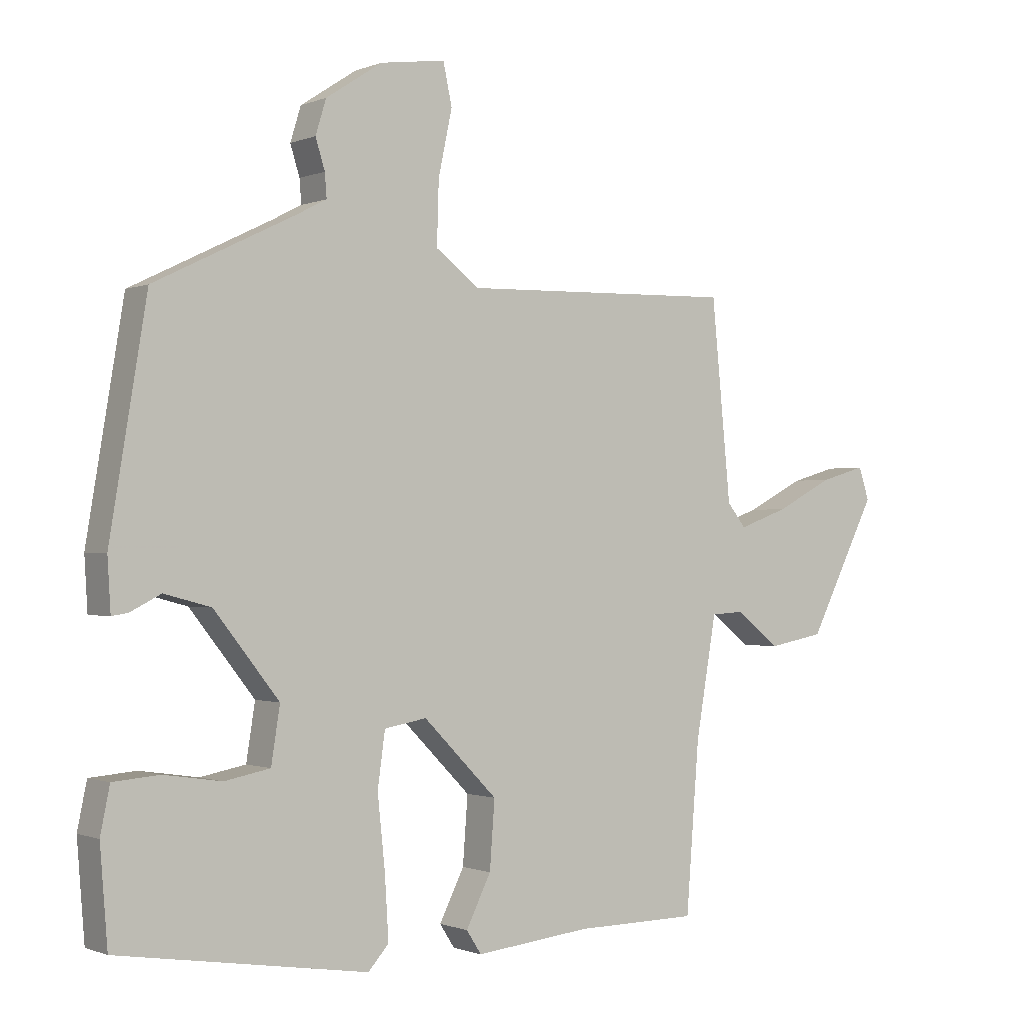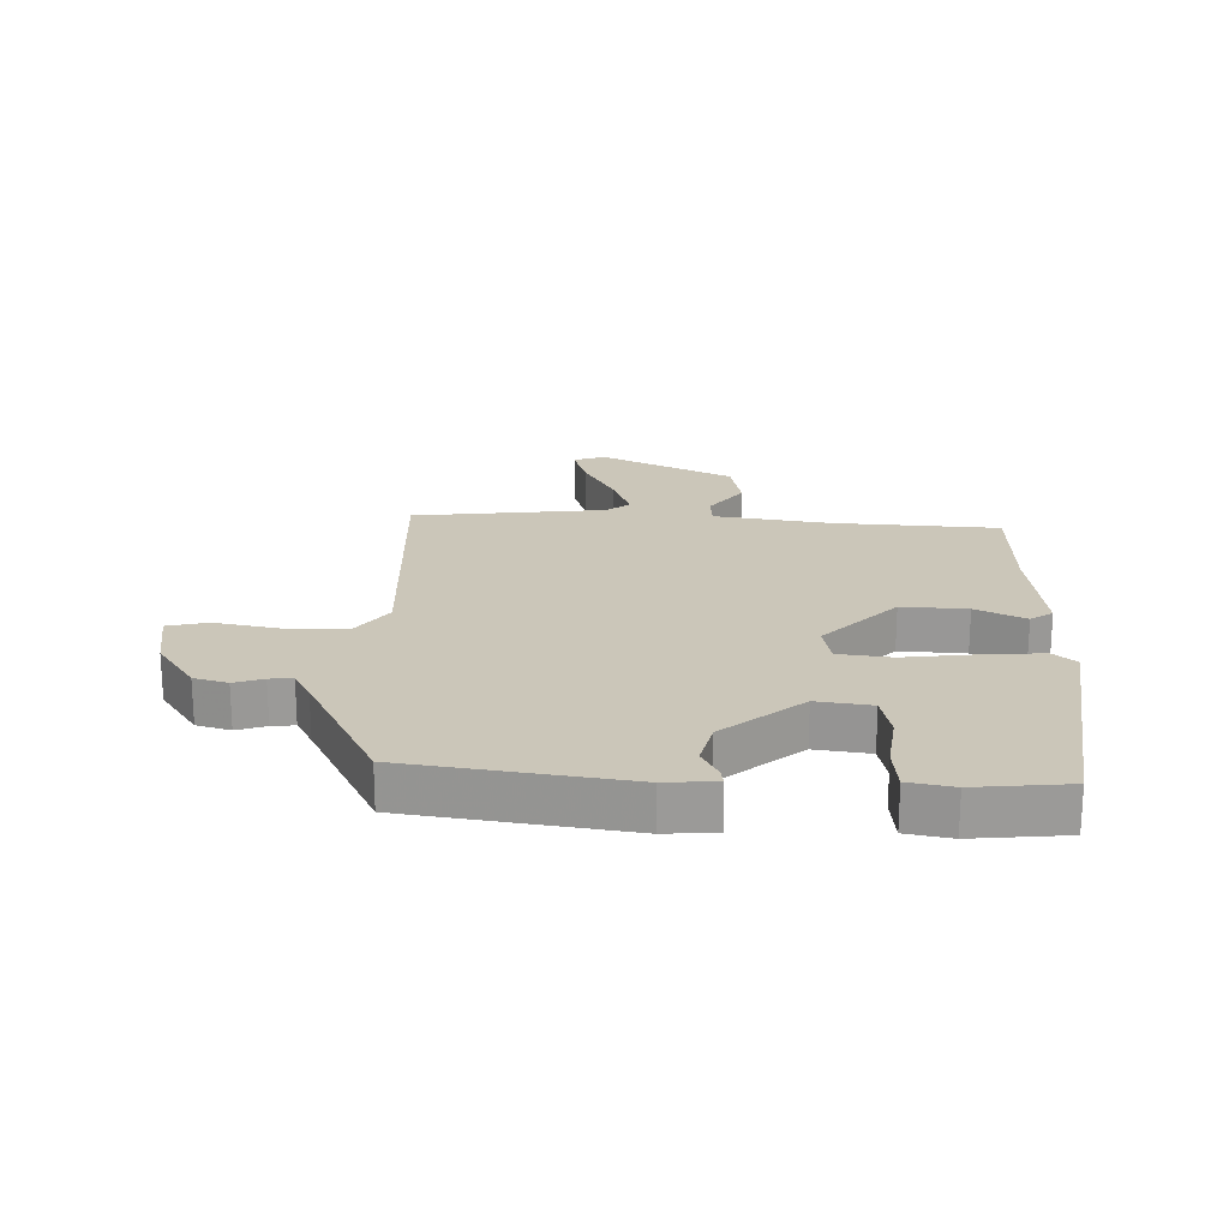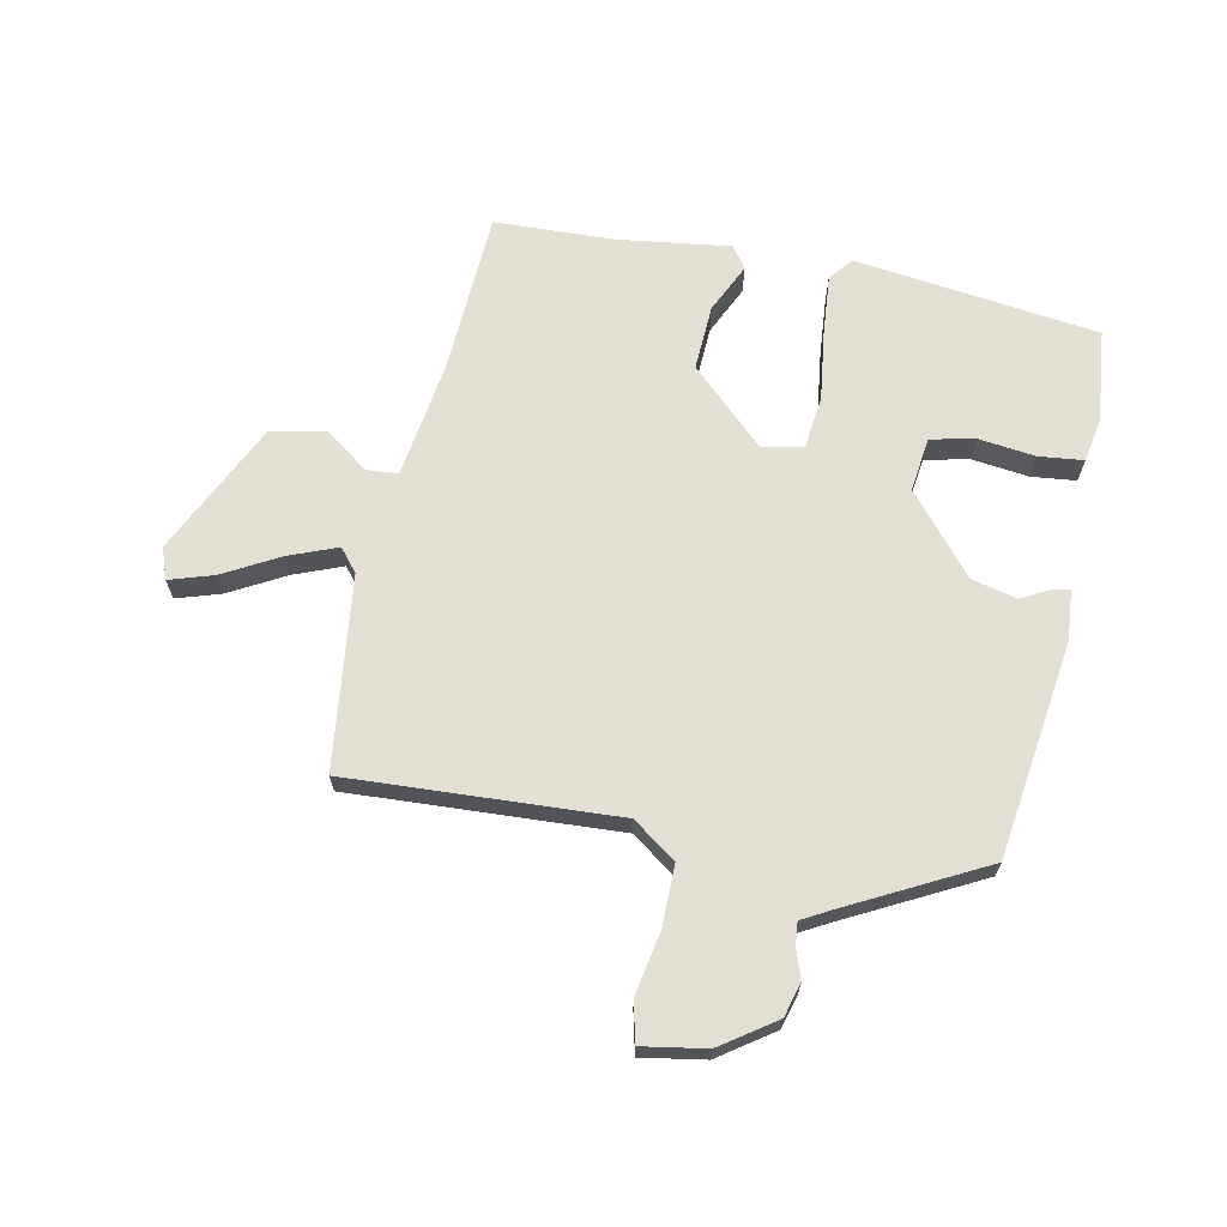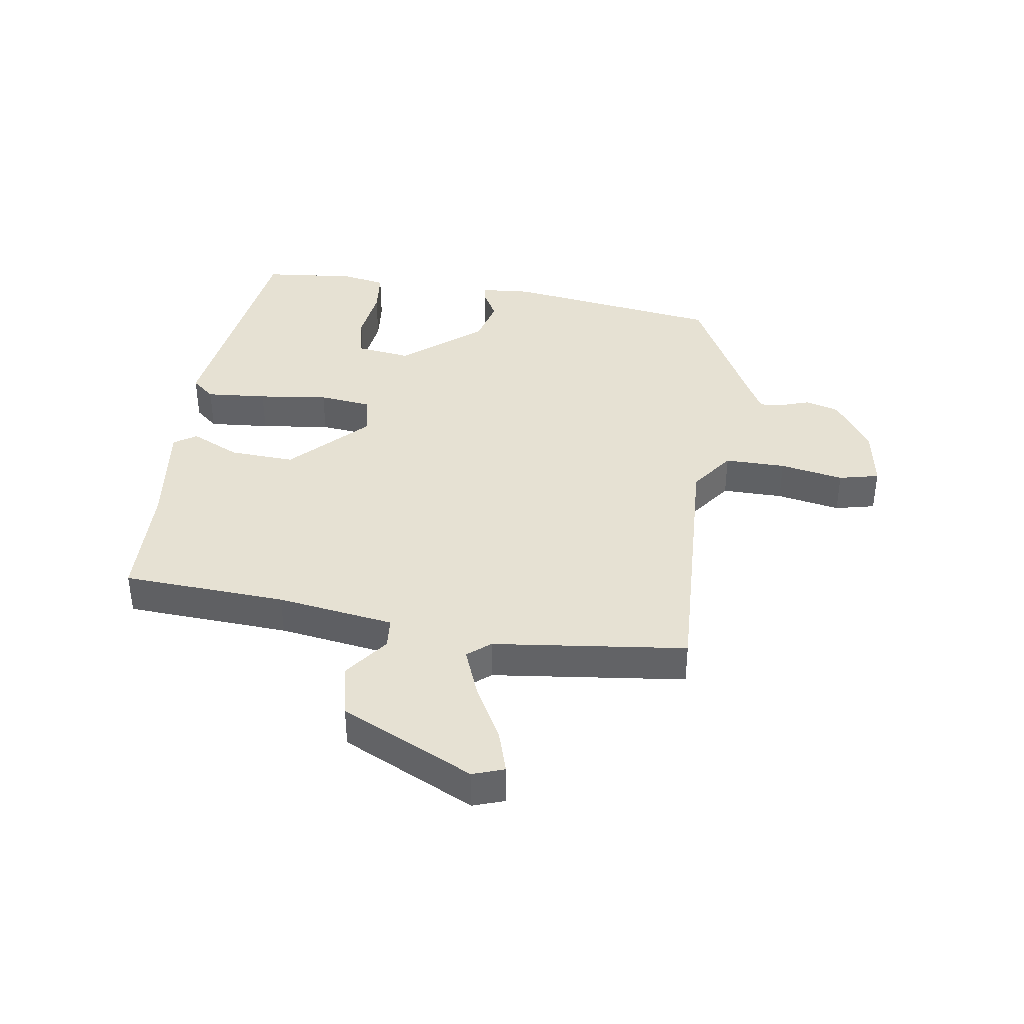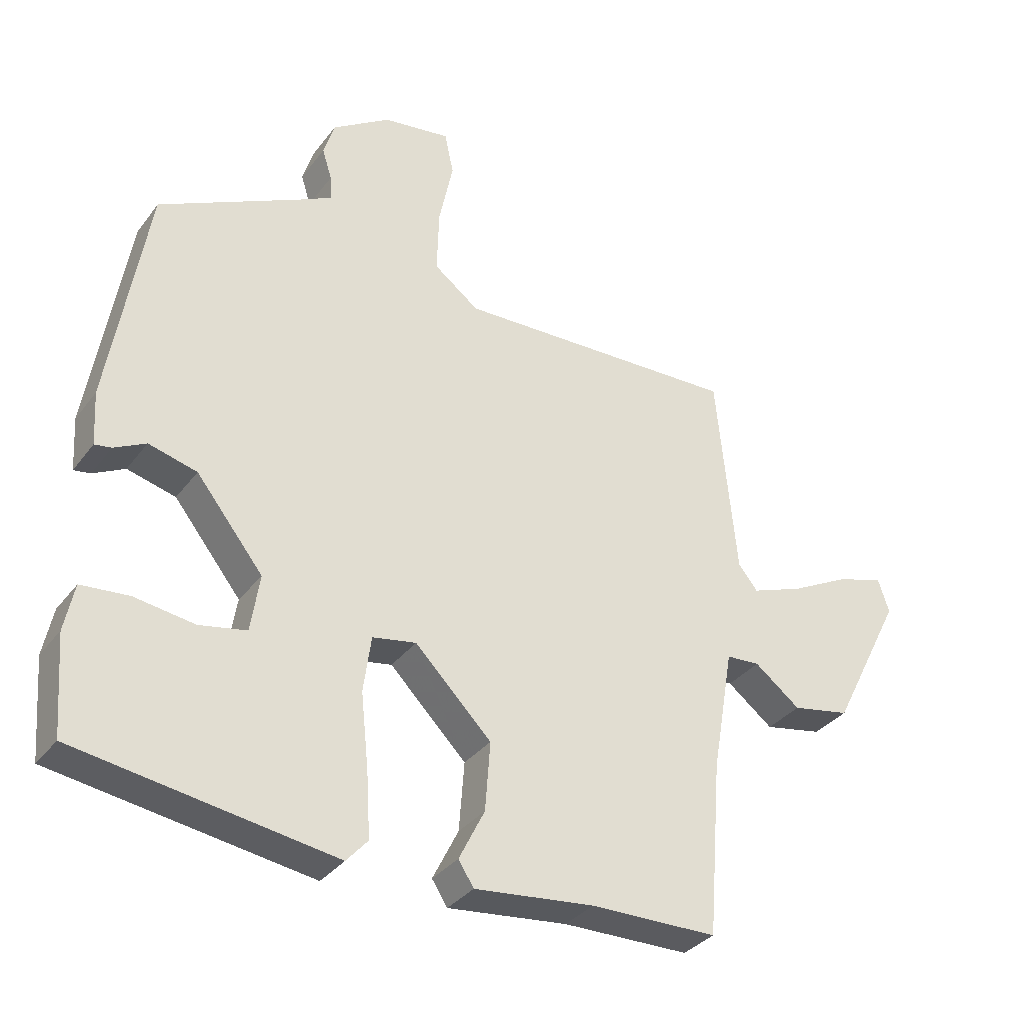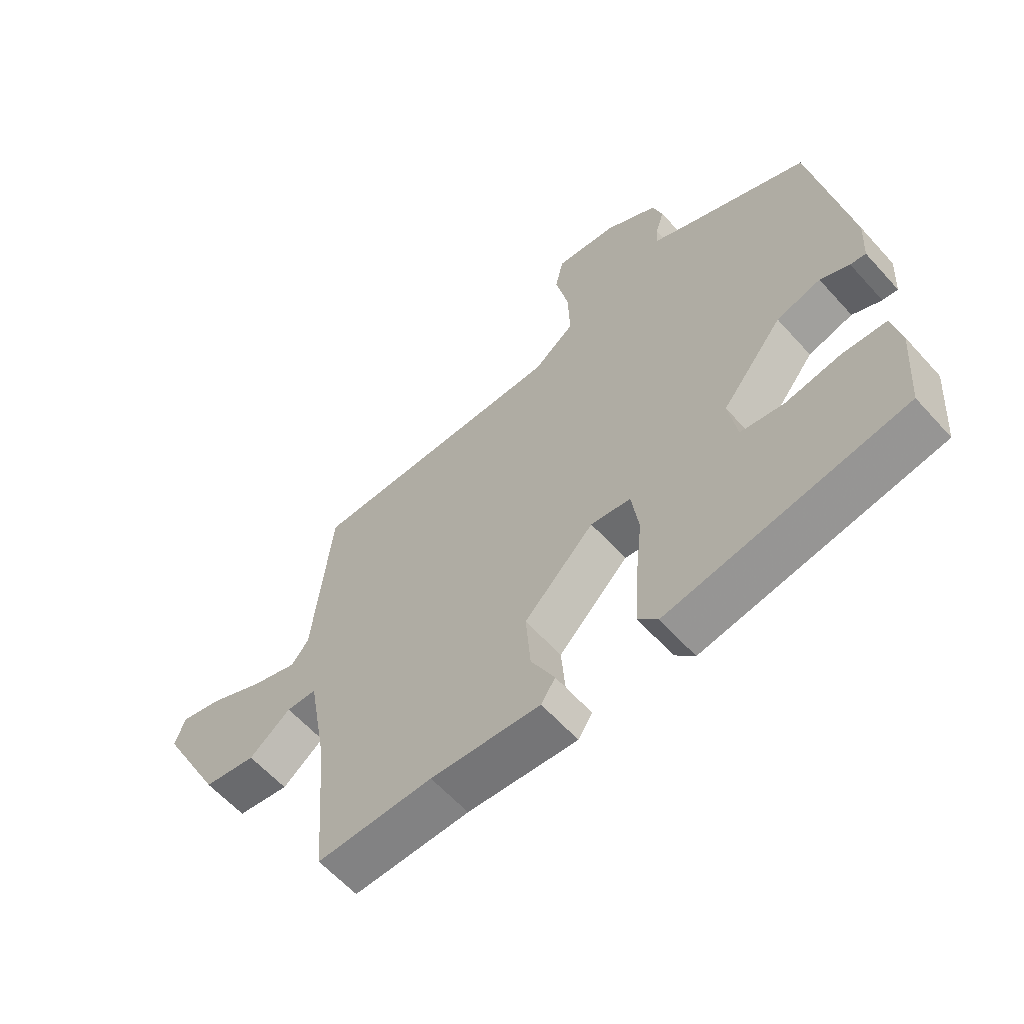
<metadata>
{"format":"obj","ext":"obj","renderer":"f3d","projection":"perspective","resolution":1024,"background":"white","views":[{"elev":-0.8,"azim":145.0,"up":"+Z"},{"elev":20.9,"azim":90.6,"up":"+Y"},{"elev":67.1,"azim":10.0,"up":"+Y"},{"elev":38.9,"azim":-82.6,"up":"+Y"},{"elev":-33.6,"azim":148.8,"up":"+Z"},{"elev":-61.3,"azim":41.9,"up":"+Z"}]}
</metadata>
<code>
v -0.49 0.07 0.466
v -0.048 0.07 0.454
v 0.022 0.07 0.507
v 0.019 0.07 0.607
v -0.003 0.07 0.711
v 0.011 0.07 0.777
v 0.116 0.07 0.762
v 0.206 0.07 0.703
v 0.223 0.07 0.648
v 0.208 0.07 0.6
v 0.205 0.07 0.562
v 0.255 0.07 0.536
v 0.478 0.07 0.427
v 0.537 0.07 0.072
v 0.532 0.07 -0.011
v 0.506 0.07 -0.007
v 0.457 0.07 0.018
v 0.382 0.07 -0.002
v 0.278 0.07 -0.133
v 0.292 0.07 -0.222
v 0.365 0.07 -0.236
v 0.458 0.07 -0.222
v 0.532 0.07 -0.228
v 0.547 0.07 -0.301
v 0.535 0.07 -0.453
v 0.136 0.07 -0.515
v 0.103 0.07 -0.478
v 0.109 0.07 -0.378
v 0.121 0.07 -0.263
v 0.109 0.07 -0.176
v 0.041 0.07 -0.164
v -0.078 0.07 -0.284
v -0.07 0.07 -0.391
v -0.03 0.07 -0.471
v -0.054 0.07 -0.508
v -0.24 0.07 -0.488
v -0.437 0.07 -0.486
v -0.458 0.07 -0.217
v -0.491 0.07 -0.025
v -0.543 0.07 -0.022
v -0.614 0.07 -0.077
v -0.704 0.07 -0.06
v -0.814 0.07 0.156
v -0.797 0.07 0.208
v -0.724 0.07 0.187
v -0.631 0.07 0.139
v -0.551 0.07 0.11
v -0.521 0.07 0.148
v -0.49 0 0.466
v -0.048 0 0.454
v 0.022 0 0.507
v 0.019 0 0.607
v -0.003 0 0.711
v 0.011 0 0.777
v 0.116 0 0.762
v 0.206 0 0.703
v 0.223 0 0.648
v 0.208 0 0.6
v 0.205 0 0.562
v 0.255 0 0.536
v 0.478 0 0.427
v 0.537 0 0.072
v 0.532 0 -0.011
v 0.506 0 -0.007
v 0.457 0 0.018
v 0.382 0 -0.002
v 0.278 0 -0.133
v 0.292 0 -0.222
v 0.365 0 -0.236
v 0.458 0 -0.222
v 0.532 0 -0.228
v 0.547 0 -0.301
v 0.535 0 -0.453
v 0.136 0 -0.515
v 0.103 0 -0.478
v 0.109 0 -0.378
v 0.121 0 -0.263
v 0.109 0 -0.176
v 0.041 0 -0.164
v -0.078 0 -0.284
v -0.07 0 -0.391
v -0.03 0 -0.471
v -0.054 0 -0.508
v -0.24 0 -0.488
v -0.437 0 -0.486
v -0.458 0 -0.217
v -0.491 0 -0.025
v -0.543 0 -0.022
v -0.614 0 -0.077
v -0.704 0 -0.06
v -0.814 0 0.156
v -0.797 0 0.208
v -0.724 0 0.187
v -0.631 0 0.139
v -0.551 0 0.11
v -0.521 0 0.148
f 43 44 45 46
f 43 46 47
f 40 41 42 43
f 39 40 43 47
f 36 37 38
f 36 38 39
f 33 34 35 36
f 32 33 36 39
f 31 32 39 47
f 26 27 28 29
f 24 25 26 29
f 24 29 30
f 21 22 23 24
f 20 21 24
f 20 24 30
f 19 20 30
f 18 19 30 31
f 14 15 16 17
f 12 13 14 17
f 11 12 17 18
f 7 8 9 10
f 7 10 11
f 4 5 6 7
f 3 4 7 11
f 2 3 11 18
f 48 1 2 18
f 18 31 47 48
f 94 93 92 91
f 95 94 91
f 91 90 89 88
f 95 91 88 87
f 86 85 84
f 87 86 84
f 84 83 82 81
f 87 84 81 80
f 95 87 80 79
f 77 76 75 74
f 77 74 73 72
f 78 77 72
f 72 71 70 69
f 72 69 68
f 78 72 68
f 78 68 67
f 79 78 67 66
f 65 64 63 62
f 65 62 61 60
f 66 65 60 59
f 58 57 56 55
f 59 58 55
f 55 54 53 52
f 59 55 52 51
f 66 59 51 50
f 66 50 49 96
f 96 95 79 66
f 1 49 50 2
f 2 50 51 3
f 3 51 52 4
f 4 52 53 5
f 5 53 54 6
f 6 54 55 7
f 7 55 56 8
f 8 56 57 9
f 9 57 58 10
f 10 58 59 11
f 11 59 60 12
f 12 60 61 13
f 13 61 62 14
f 14 62 63 15
f 15 63 64 16
f 16 64 65 17
f 17 65 66 18
f 18 66 67 19
f 19 67 68 20
f 20 68 69 21
f 21 69 70 22
f 22 70 71 23
f 23 71 72 24
f 24 72 73 25
f 25 73 74 26
f 26 74 75 27
f 27 75 76 28
f 28 76 77 29
f 29 77 78 30
f 30 78 79 31
f 31 79 80 32
f 32 80 81 33
f 33 81 82 34
f 34 82 83 35
f 35 83 84 36
f 36 84 85 37
f 37 85 86 38
f 38 86 87 39
f 39 87 88 40
f 40 88 89 41
f 41 89 90 42
f 42 90 91 43
f 43 91 92 44
f 44 92 93 45
f 45 93 94 46
f 46 94 95 47
f 47 95 96 48
f 48 96 49 1

</code>
